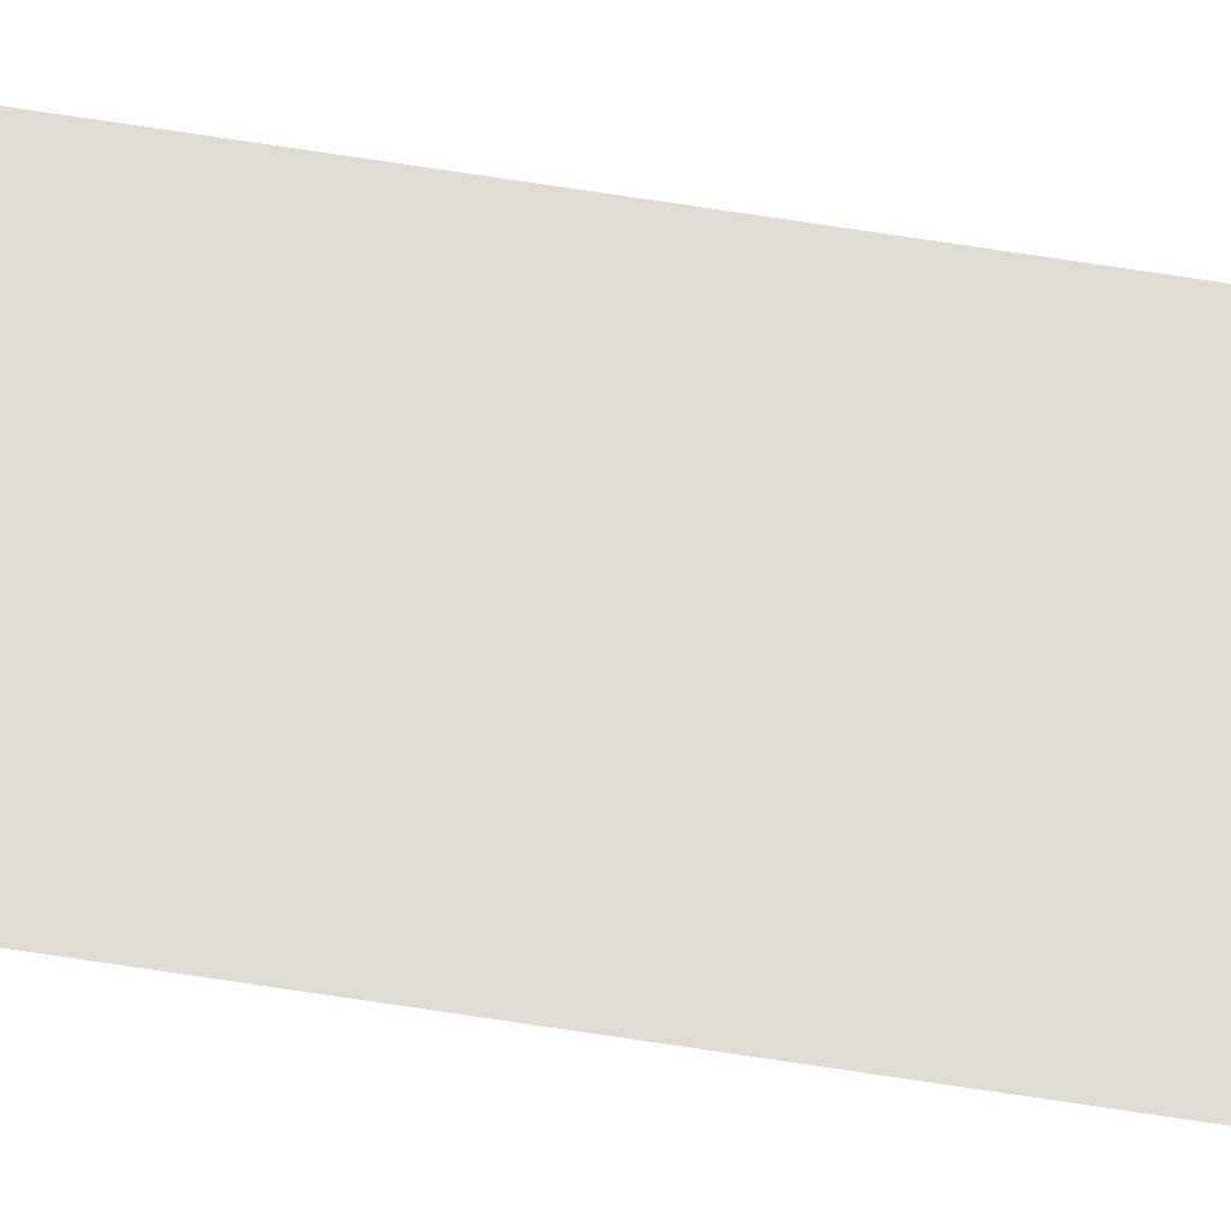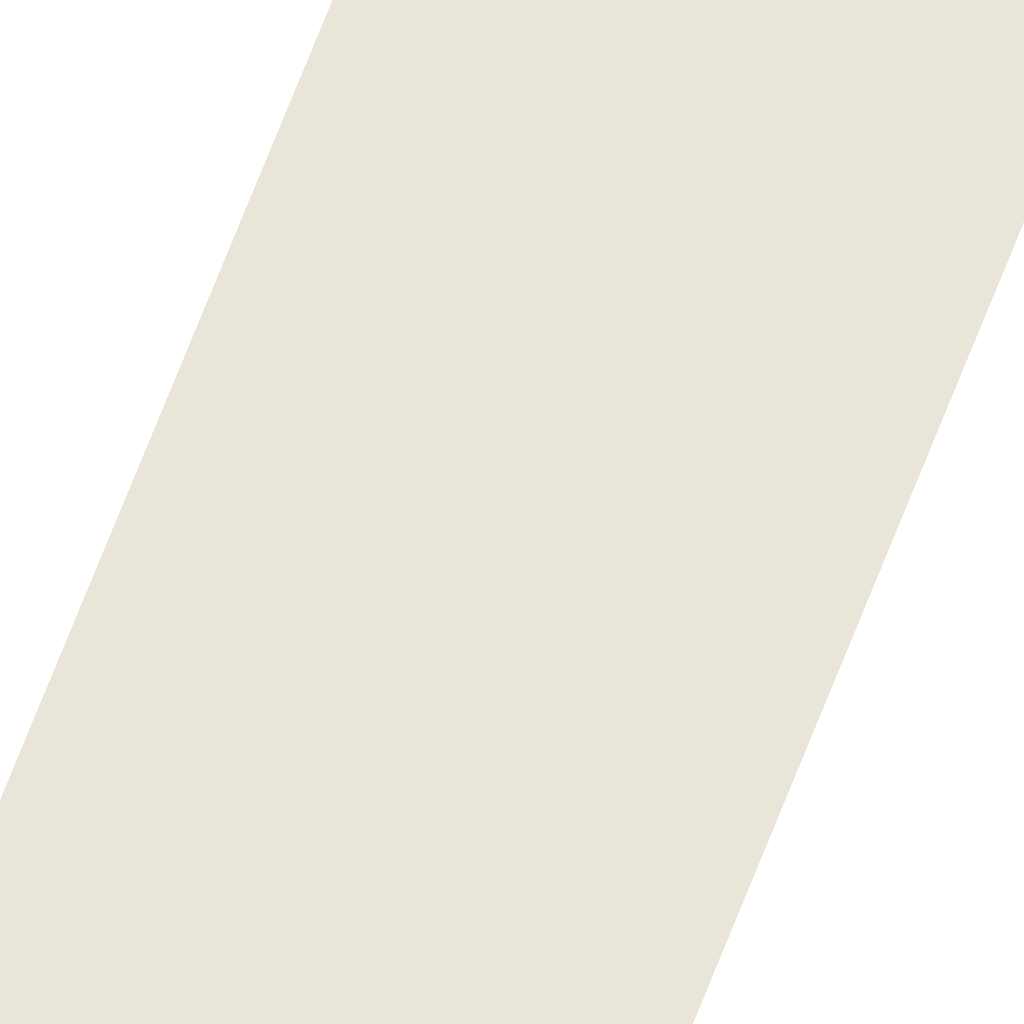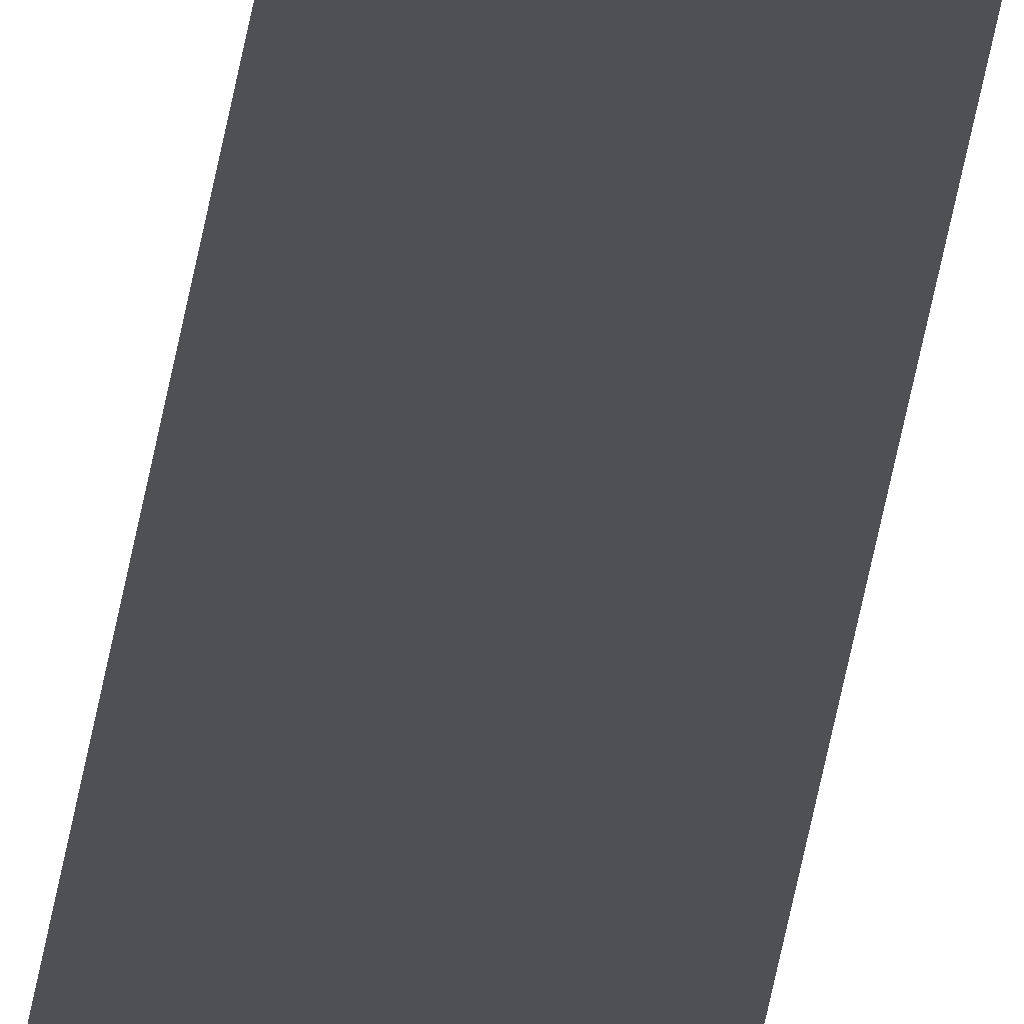
<metadata>
{"format":"obj","ext":"obj","renderer":"f3d","projection":"perspective","resolution":1024,"background":"white","views":[{"elev":69.2,"azim":-81.2,"up":"+Y"},{"elev":57.7,"azim":-160.7,"up":"+Y"},{"elev":-18.9,"azim":-4.2,"up":"+Y"}]}
</metadata>
<code>
g Plane
v 0.25 0 65.62
v 0.25 0 70
v -0.25 0 70
v -0.25 0 65.62
v 0.25 0 61.25
v -0.25 0 61.25
v 0.25 0 56.88
v -0.25 0 56.88
v 0.25 0 52.5
v -0.25 0 52.5
v 0.25 0 48.12
v -0.25 0 48.12
v 0.25 0 43.75
v -0.25 0 43.75
v 0.25 0 39.38
v -0.25 0 39.38
v 0.25 0 35
v -0.25 0 35
v 0.25 0 30.62
v -0.25 0 30.62
v 0.25 0 26.25
v -0.25 0 26.25
v 0.25 0 21.88
v -0.25 0 21.88
v 0.25 0 17.5
v -0.25 0 17.5
v 0.25 0 13.12
v -0.25 0 13.12
v 0.25 0 8.75
v -0.25 0 8.75
v 0.25 0 4.375
v -0.25 0 4.375
v 0.25 0 0
v -0.25 0 0
g Plane_0
f 3 2 1
f 4 3 1
f 4 1 5
f 6 4 5
f 6 5 7
f 8 6 7
f 8 7 9
f 10 8 9
f 10 9 11
f 12 10 11
f 12 11 13
f 14 12 13
f 14 13 15
f 16 14 15
f 16 15 17
f 18 16 17
f 18 17 19
f 20 18 19
f 20 19 21
f 22 20 21
f 22 21 23
f 24 22 23
f 24 23 25
f 26 24 25
f 26 25 27
f 28 26 27
f 28 27 29
f 30 28 29
f 30 29 31
f 32 30 31
f 32 31 33
f 34 32 33

</code>
